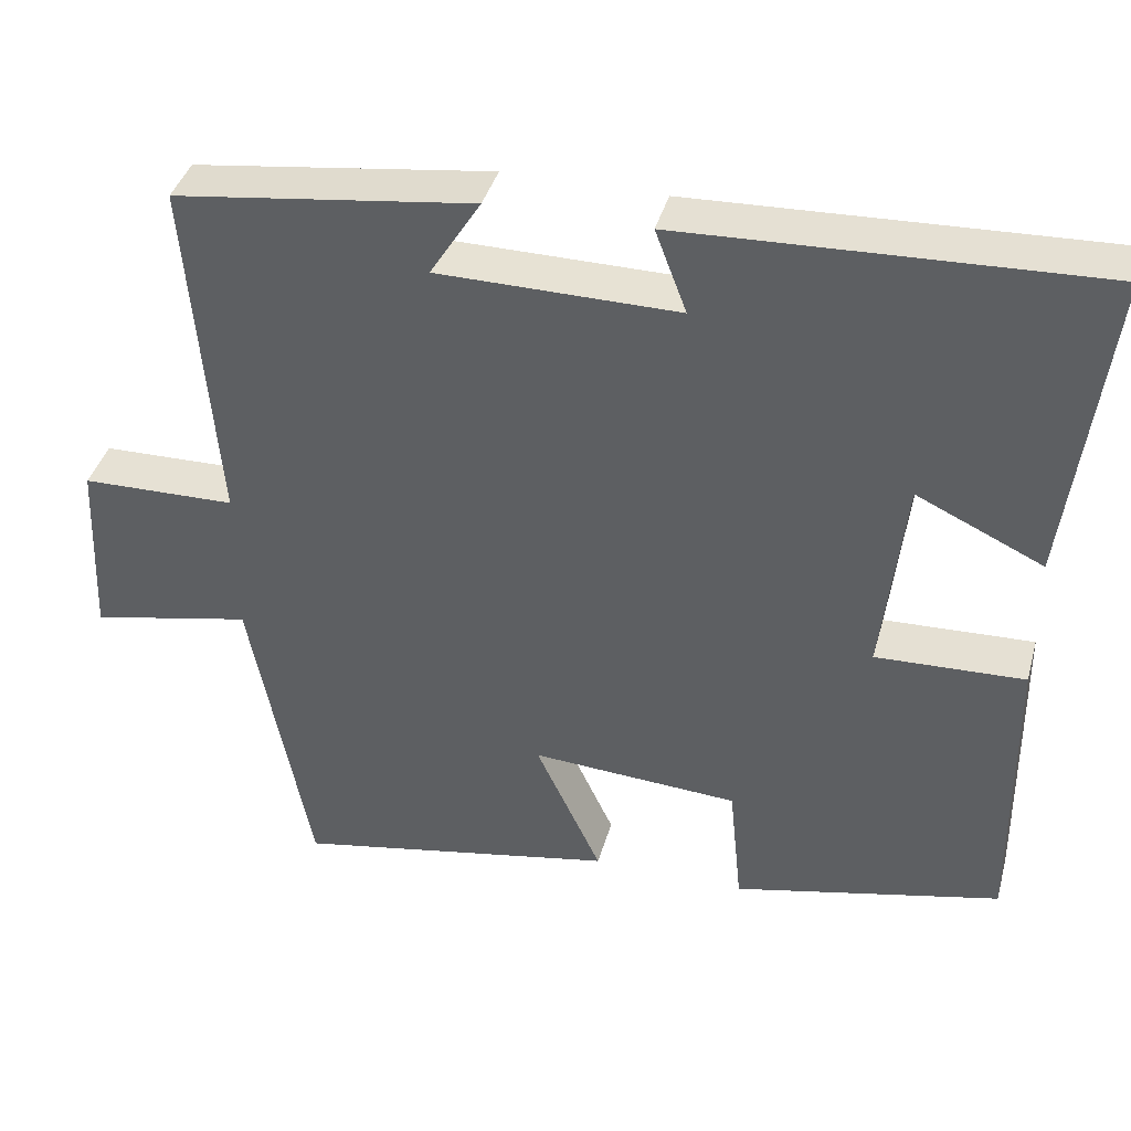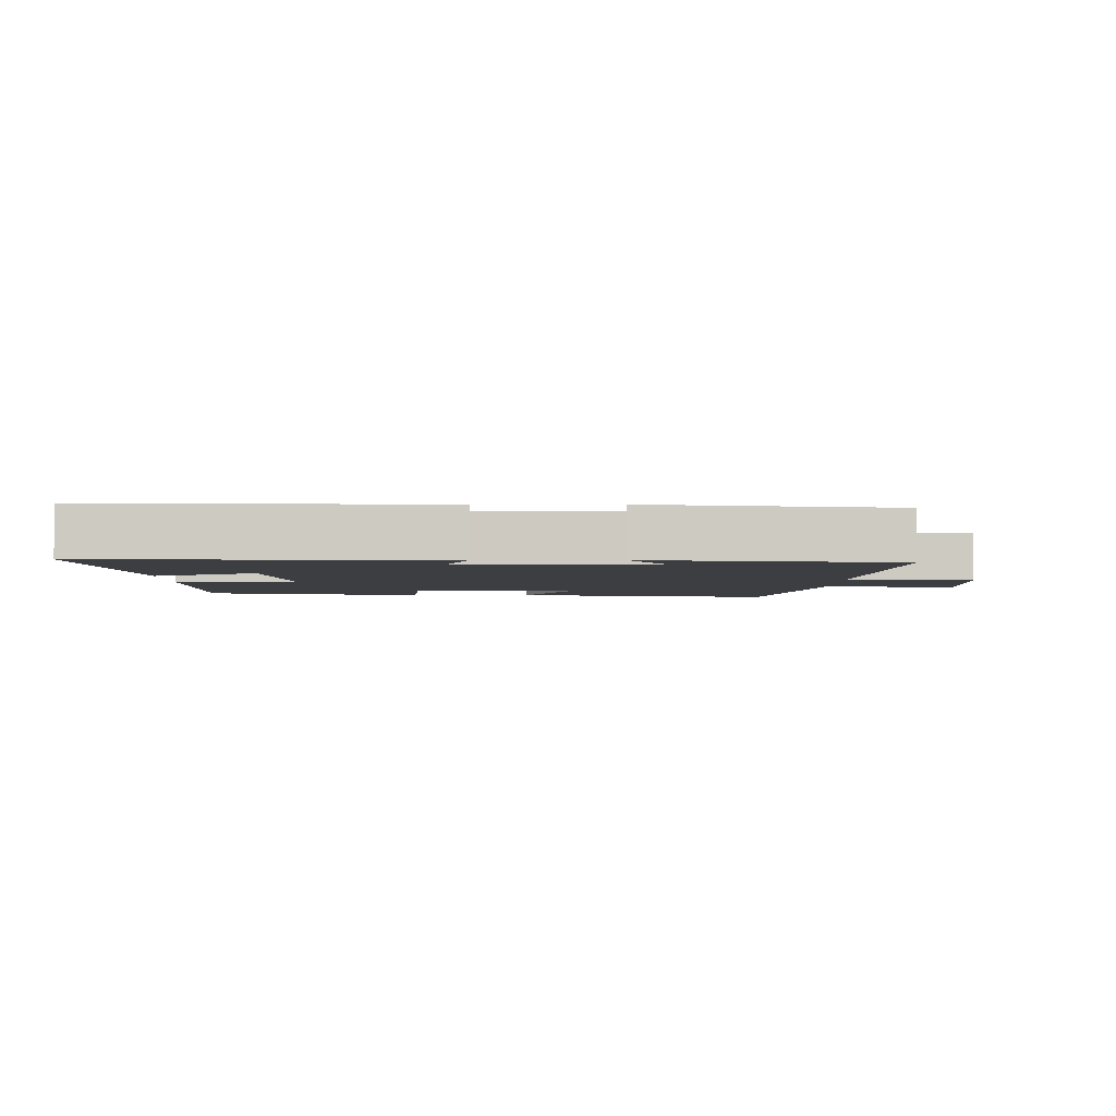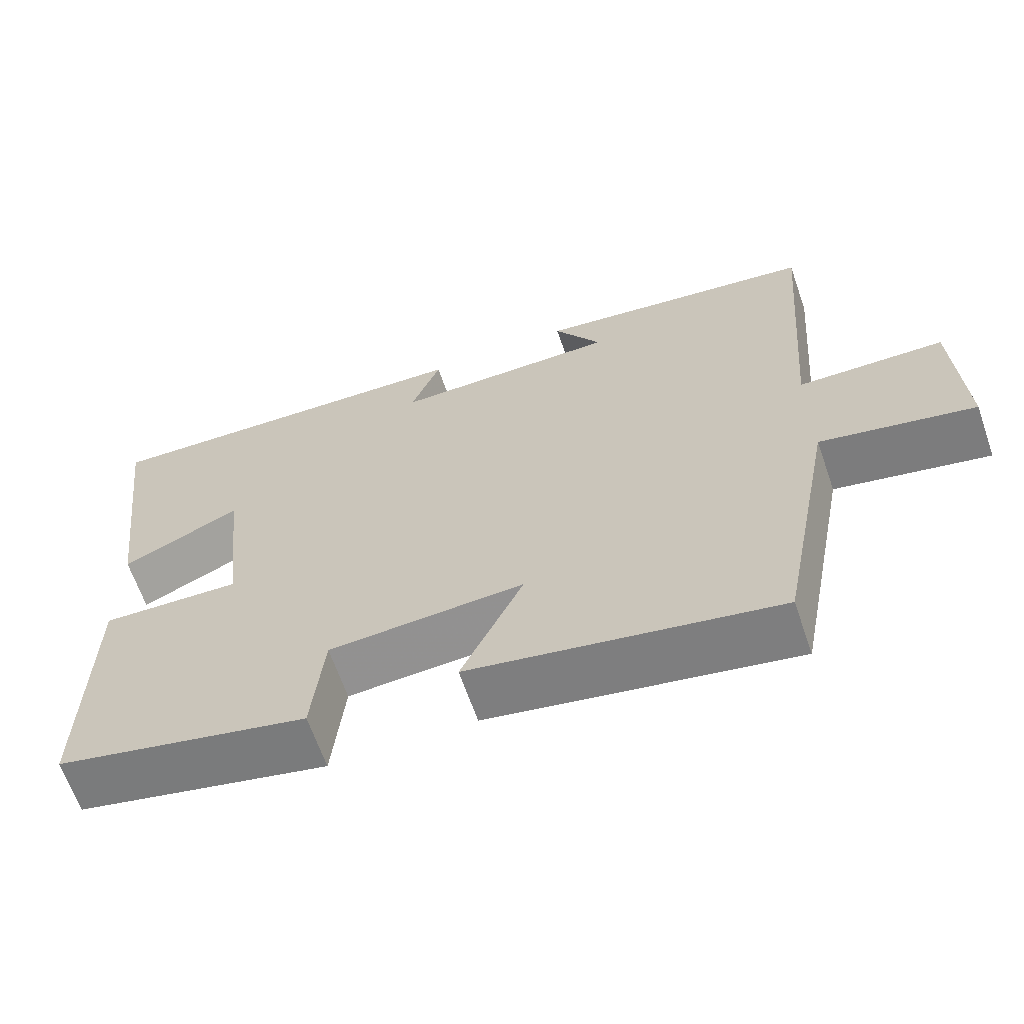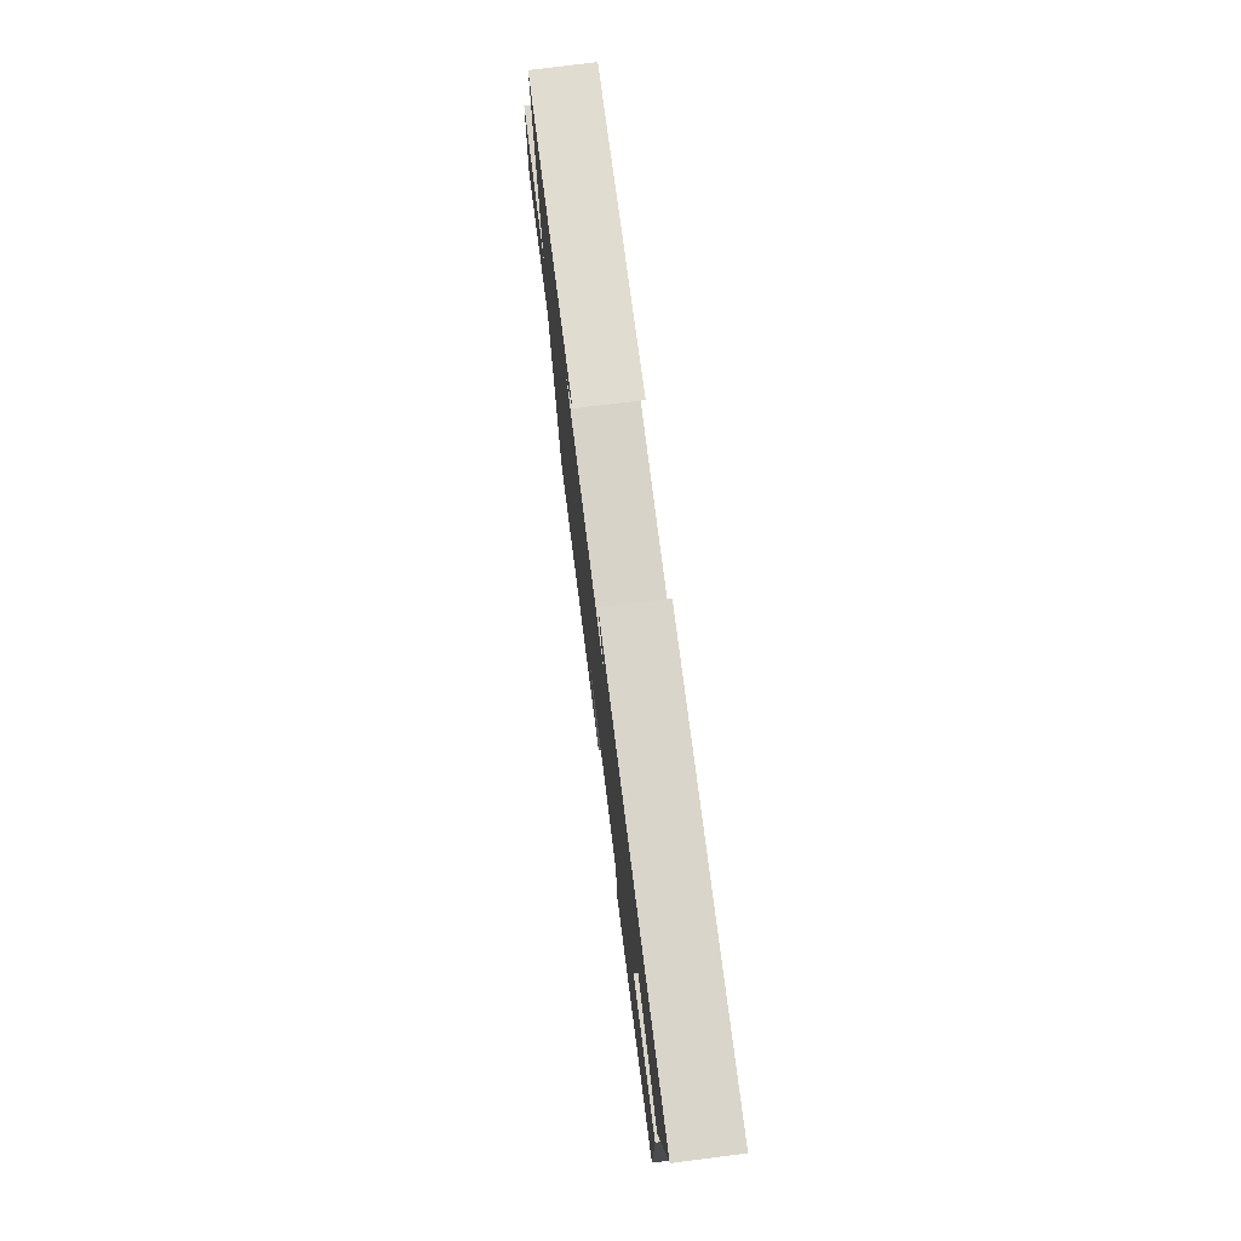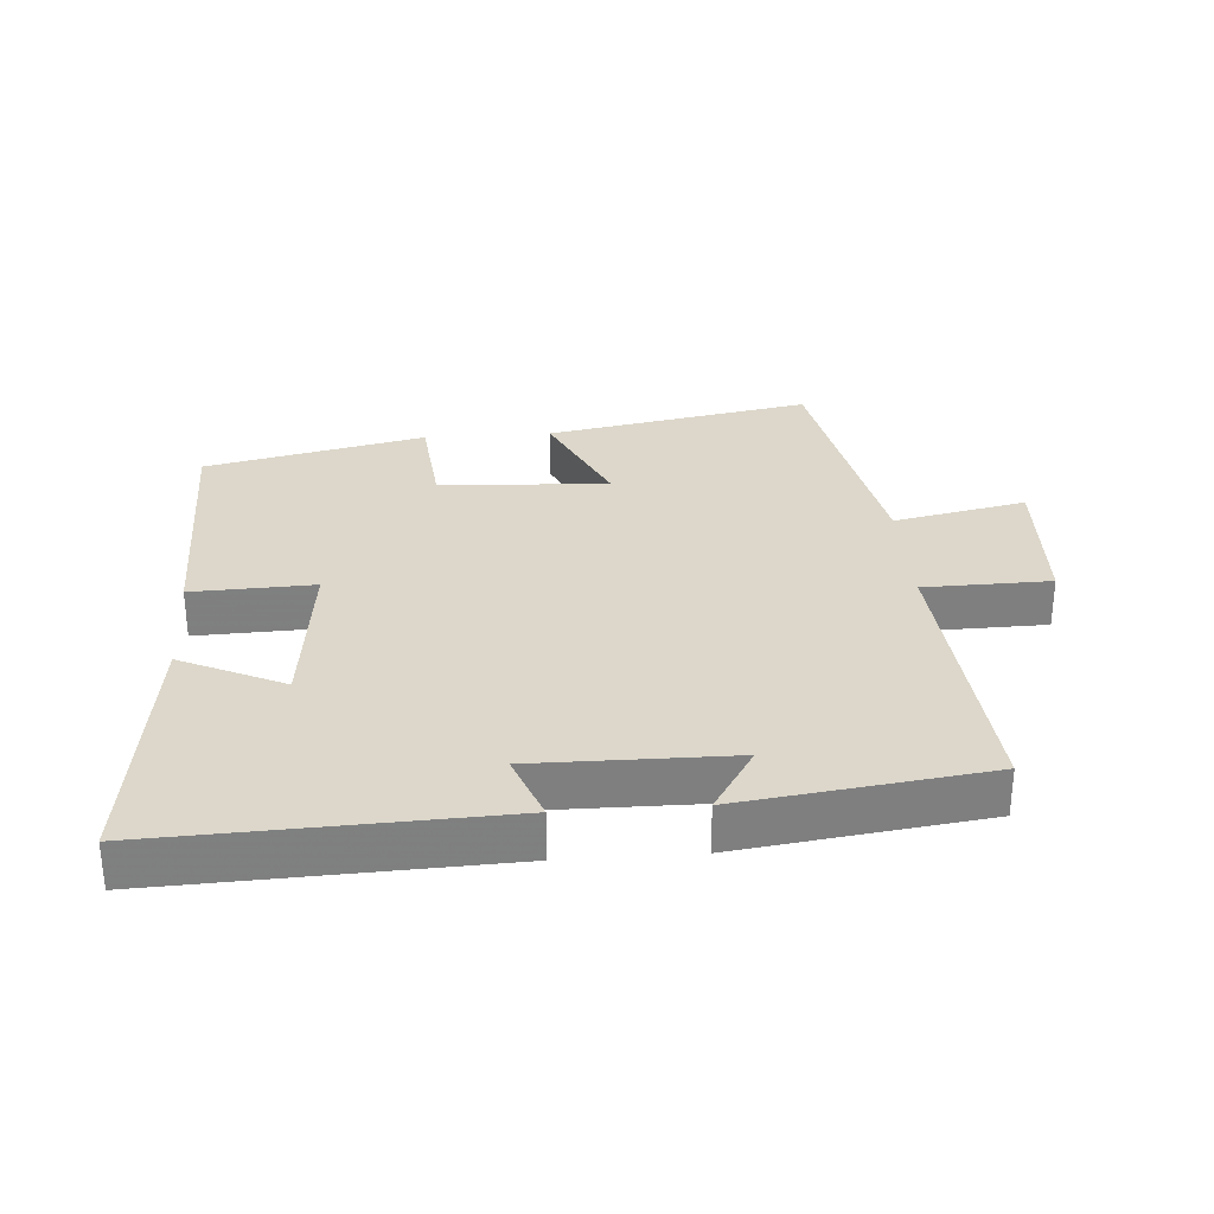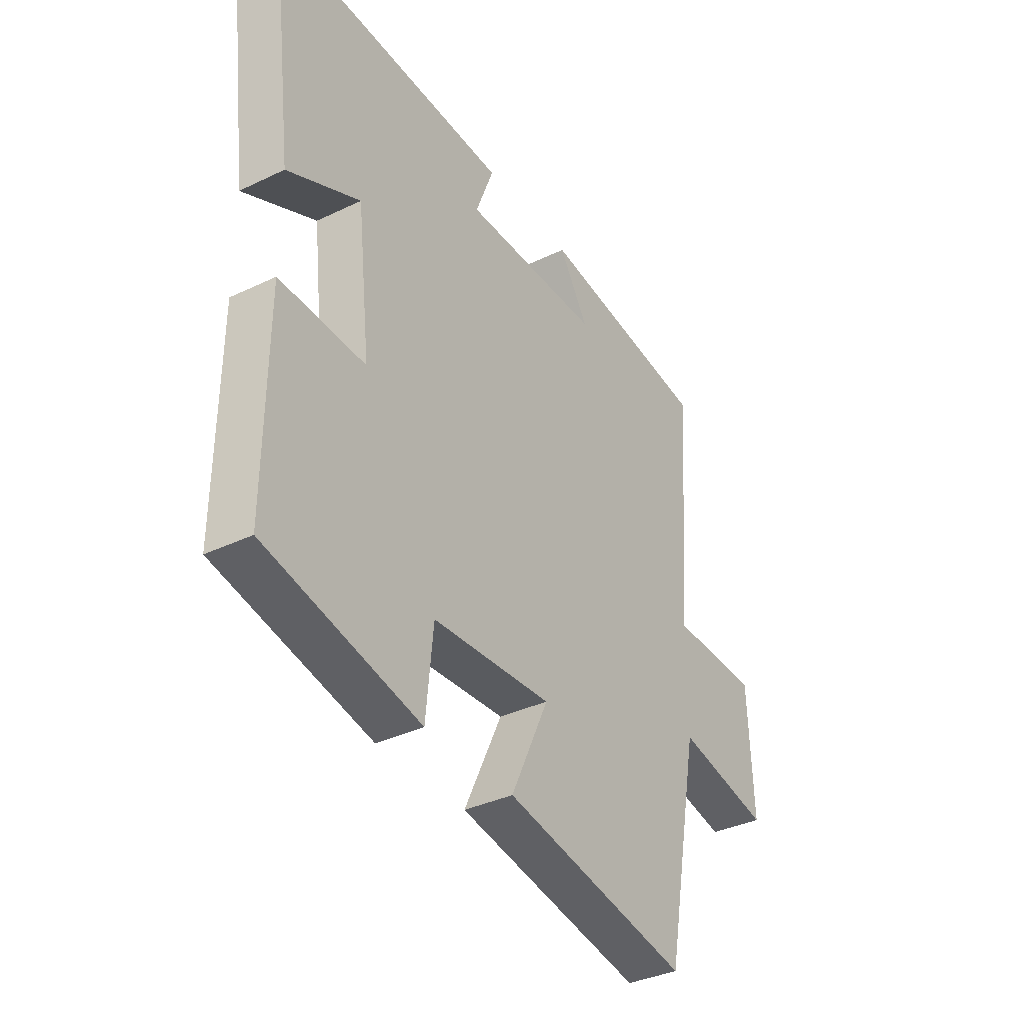
<metadata>
{"format":"obj","ext":"obj","renderer":"f3d","projection":"perspective","resolution":1024,"background":"white","views":[{"elev":39.8,"azim":-164.8,"up":"+Z"},{"elev":-3.5,"azim":0.1,"up":"+Y"},{"elev":-64.7,"azim":19.1,"up":"+Z"},{"elev":76.6,"azim":-97.2,"up":"+Z"},{"elev":30.5,"azim":-4.1,"up":"+Y"},{"elev":-35.8,"azim":-57.7,"up":"+Z"}]}
</metadata>
<code>
v 0.425 0.07 -0.575
v 0.022 0.07 -0.5
v 0.104 0.07 -0.325
v -0.154 0.07 -0.341
v -0.17 0.07 -0.5
v -0.504 0.07 -0.425
v -0.5 0.07 -0.049
v -0.315 0.07 -0.056
v -0.343 0.07 0.198
v -0.5 0.07 0.125
v -0.549 0.07 0.521
v -0.033 0.07 0.5
v -0.072 0.07 0.397
v 0.226 0.07 0.399
v 0.163 0.07 0.5
v 0.535 0.07 0.45
v 0.5 0.07 0.01
v 0.692 0.07 0.006
v 0.702 0.07 -0.224
v 0.5 0.07 -0.182
v 0.425 0 -0.575
v 0.022 0 -0.5
v 0.104 0 -0.325
v -0.154 0 -0.341
v -0.17 0 -0.5
v -0.504 0 -0.425
v -0.5 0 -0.049
v -0.315 0 -0.056
v -0.343 0 0.198
v -0.5 0 0.125
v -0.549 0 0.521
v -0.033 0 0.5
v -0.072 0 0.397
v 0.226 0 0.399
v 0.163 0 0.5
v 0.535 0 0.45
v 0.5 0 0.01
v 0.692 0 0.006
v 0.702 0 -0.224
v 0.5 0 -0.182
f 17 18 19 20
f 17 20 1 2
f 14 15 16 17
f 13 14 17
f 10 11 12 13
f 9 10 13
f 8 9 13 17
f 5 6 7 8
f 4 5 8
f 3 4 8 17
f 2 3 17
f 40 39 38 37
f 22 21 40 37
f 37 36 35 34
f 37 34 33
f 33 32 31 30
f 33 30 29
f 37 33 29 28
f 28 27 26 25
f 28 25 24
f 37 28 24 23
f 37 23 22
f 1 21 22 2
f 2 22 23 3
f 3 23 24 4
f 4 24 25 5
f 5 25 26 6
f 6 26 27 7
f 7 27 28 8
f 8 28 29 9
f 9 29 30 10
f 10 30 31 11
f 11 31 32 12
f 12 32 33 13
f 13 33 34 14
f 14 34 35 15
f 15 35 36 16
f 16 36 37 17
f 17 37 38 18
f 18 38 39 19
f 19 39 40 20
f 20 40 21 1

</code>
